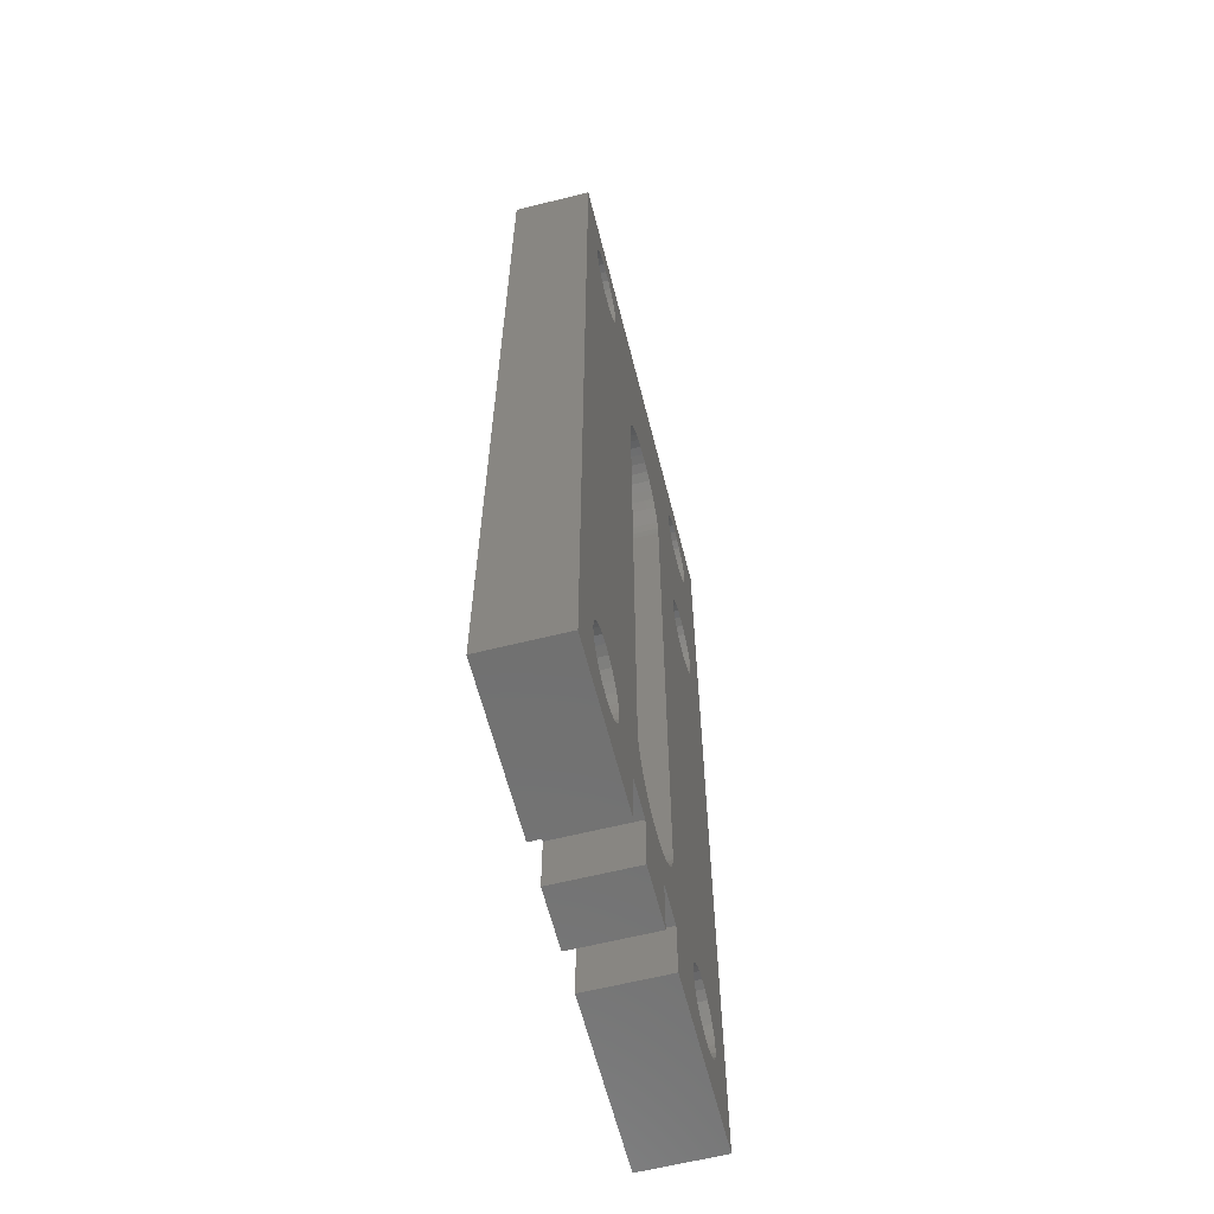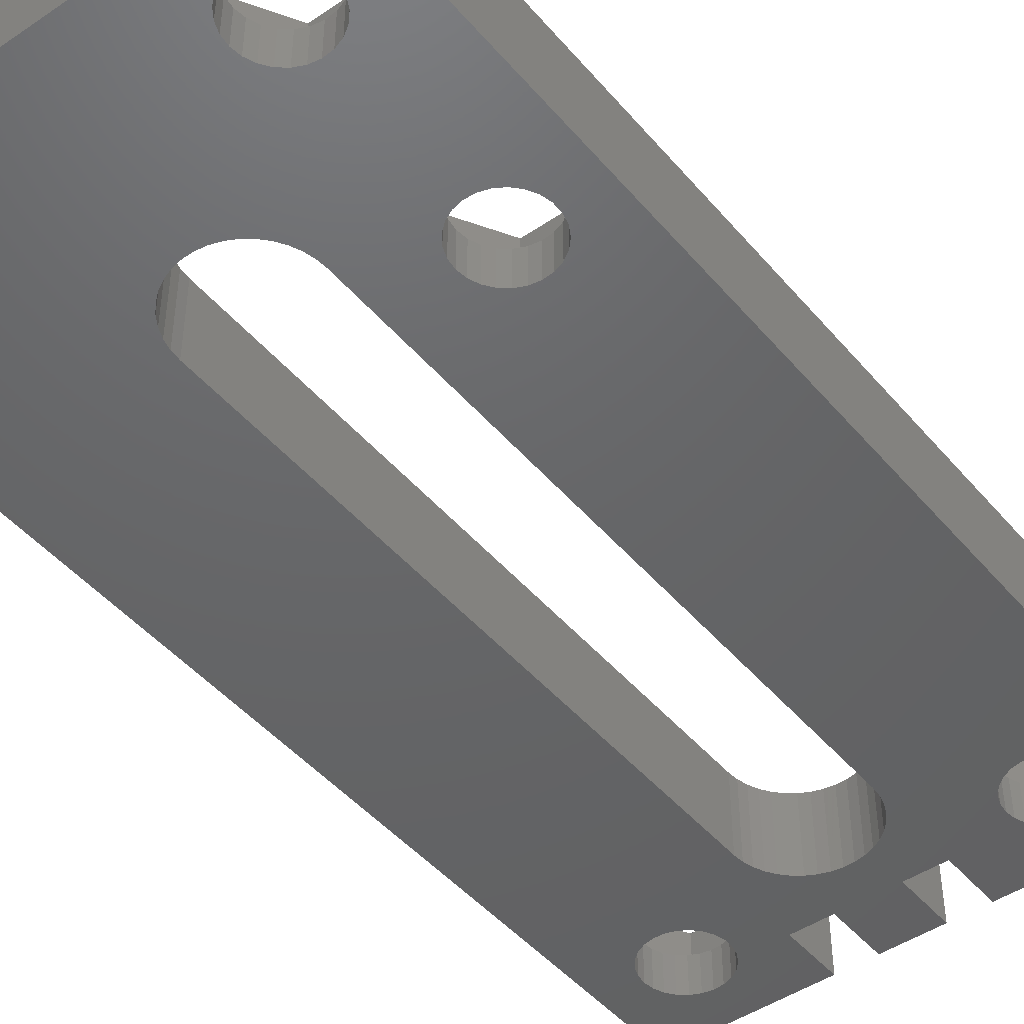
<metadata>
{"format":"stl","ext":"stl","renderer":"f3d","projection":"perspective","resolution":1024,"background":"white","views":[{"elev":-62.5,"azim":104.2,"up":"+Y"},{"elev":-46.4,"azim":-142.2,"up":"+Z"}]}
</metadata>
<code>
# stl→obj: 414 verts, 848 faces
v 45.95 4 0
v 45.89 4.485 1.91
v 45.89 4.485 0
v 45.95 4 1.91
v 42.07 3.756 1.91
v 42.07 4.244 0
v 42.07 4.244 1.91
v 42.07 3.756 0
v 43.63 5.915 0
v 44.12 5.946 1.91
v 43.63 5.915 1.91
v 44.12 5.946 0
v 44.12 2.054 0
v 43.63 2.085 1.91
v 44.12 2.054 1.91
v 43.63 2.085 0
v 42.76 2.498 1.91
v 42.42 2.854 0
v 42.42 2.854 1.91
v 42.76 2.498 0
v 45.04 5.646 0
v 45.42 5.335 1.91
v 45.04 5.646 1.91
v 45.42 5.335 0
v 44.6 5.855 0
v 44.6 5.855 1.91
v 42.42 5.146 1.91
v 42.76 5.503 0
v 42.76 5.503 1.91
v 42.42 5.146 0
v 42.19 4.718 1.91
v 42.19 4.718 0
v 43.17 5.764 1.91
v 43.17 5.764 0
v 45.42 2.665 0
v 45.04 2.354 1.91
v 45.42 2.665 1.91
v 45.04 2.354 0
v 44.6 2.145 0
v 44.6 2.145 1.91
v 42.19 3.282 1.91
v 42.19 3.282 0
v 45.71 4.939 0
v 45.71 4.939 1.91
v 43.17 2.236 0
v 43.17 2.236 1.91
v 45.71 3.061 0
v 45.89 3.515 1.91
v 45.89 3.515 0
v 45.71 3.061 1.91
v 45.95 35.6 0
v 45.89 36.08 1.91
v 45.89 36.08 0
v 45.95 35.6 1.91
v 42.07 35.36 1.91
v 42.07 35.84 0
v 42.07 35.84 1.91
v 42.07 35.36 0
v 43.63 37.52 0
v 44.12 37.55 1.91
v 43.63 37.52 1.91
v 44.12 37.55 0
v 44.12 33.65 0
v 43.63 33.68 1.91
v 44.12 33.65 1.91
v 43.63 33.68 0
v 42.76 34.1 1.91
v 42.42 34.45 0
v 42.42 34.45 1.91
v 42.76 34.1 0
v 45.04 37.25 0
v 45.42 36.93 1.91
v 45.04 37.25 1.91
v 45.42 36.93 0
v 44.6 37.45 0
v 44.6 37.45 1.91
v 42.42 36.75 1.91
v 42.76 37.1 0
v 42.76 37.1 1.91
v 42.42 36.75 0
v 42.19 36.32 1.91
v 42.19 36.32 0
v 43.17 37.36 1.91
v 43.17 37.36 0
v 45.42 34.27 0
v 45.04 33.95 1.91
v 45.42 34.27 1.91
v 45.04 33.95 0
v 44.6 33.75 0
v 44.6 33.75 1.91
v 42.19 34.88 1.91
v 42.19 34.88 0
v 45.71 36.54 0
v 45.71 36.54 1.91
v 43.17 33.84 0
v 43.17 33.84 1.91
v 45.71 34.66 0
v 45.89 35.12 1.91
v 45.89 35.12 0
v 45.71 34.66 1.91
v 45.95 46 0
v 45.89 46.48 1.91
v 45.89 46.48 0
v 45.95 46 1.91
v 42.07 45.76 1.91
v 42.07 46.24 0
v 42.07 46.24 1.91
v 42.07 45.76 0
v 43.63 47.92 0
v 44.12 47.95 1.91
v 43.63 47.92 1.91
v 44.12 47.95 0
v 44.12 44.05 0
v 43.63 44.08 1.91
v 44.12 44.05 1.91
v 43.63 44.08 0
v 42.76 44.5 1.91
v 42.42 44.85 0
v 42.42 44.85 1.91
v 42.76 44.5 0
v 45.04 47.65 0
v 45.42 47.33 1.91
v 45.04 47.65 1.91
v 45.42 47.33 0
v 44.6 47.85 0
v 44.6 47.85 1.91
v 42.42 47.15 1.91
v 42.76 47.5 0
v 42.76 47.5 1.91
v 42.42 47.15 0
v 42.19 46.72 1.91
v 42.19 46.72 0
v 43.17 47.76 1.91
v 43.17 47.76 0
v 45.42 44.67 0
v 45.04 44.35 1.91
v 45.42 44.67 1.91
v 45.04 44.35 0
v 44.6 44.15 0
v 44.6 44.15 1.91
v 42.19 45.28 1.91
v 42.19 45.28 0
v 45.71 46.94 0
v 45.71 46.94 1.91
v 43.17 44.24 0
v 43.17 44.24 1.91
v 45.71 45.06 0
v 45.89 45.52 1.91
v 45.89 45.52 0
v 45.71 45.06 1.91
v 61.95 4 0
v 61.89 4.485 1.91
v 61.89 4.485 0
v 61.95 4 1.91
v 58.07 3.756 1.91
v 58.07 4.244 0
v 58.07 4.244 1.91
v 58.07 3.756 0
v 59.63 5.915 0
v 60.12 5.946 1.91
v 59.63 5.915 1.91
v 60.12 5.946 0
v 60.12 2.054 0
v 59.63 2.085 1.91
v 60.12 2.054 1.91
v 59.63 2.085 0
v 58.76 2.498 1.91
v 58.42 2.854 0
v 58.42 2.854 1.91
v 58.76 2.498 0
v 61.04 5.646 0
v 61.42 5.335 1.91
v 61.04 5.646 1.91
v 61.42 5.335 0
v 60.6 5.855 0
v 60.6 5.855 1.91
v 58.42 5.146 1.91
v 58.76 5.503 0
v 58.76 5.503 1.91
v 58.42 5.146 0
v 58.19 4.718 1.91
v 58.19 4.718 0
v 59.17 5.764 1.91
v 59.17 5.764 0
v 61.42 2.665 0
v 61.04 2.354 1.91
v 61.42 2.665 1.91
v 61.04 2.354 0
v 60.6 2.145 0
v 60.6 2.145 1.91
v 58.19 3.282 1.91
v 58.19 3.282 0
v 61.71 4.939 0
v 61.71 4.939 1.91
v 59.17 2.236 0
v 59.17 2.236 1.91
v 61.71 3.061 0
v 61.89 3.515 1.91
v 61.89 3.515 0
v 61.71 3.061 1.91
v 61.95 46 0
v 61.89 46.48 1.91
v 61.89 46.48 0
v 61.95 46 1.91
v 58.07 45.76 1.91
v 58.07 46.24 0
v 58.07 46.24 1.91
v 58.07 45.76 0
v 59.63 47.92 0
v 60.12 47.95 1.91
v 59.63 47.92 1.91
v 60.12 47.95 0
v 60.12 44.05 0
v 59.63 44.08 1.91
v 60.12 44.05 1.91
v 59.63 44.08 0
v 58.76 44.5 1.91
v 58.42 44.85 0
v 58.42 44.85 1.91
v 58.76 44.5 0
v 61.04 47.65 0
v 61.42 47.33 1.91
v 61.04 47.65 1.91
v 61.42 47.33 0
v 60.6 47.85 0
v 60.6 47.85 1.91
v 58.42 47.15 1.91
v 58.76 47.5 0
v 58.76 47.5 1.91
v 58.42 47.15 0
v 58.19 46.72 1.91
v 58.19 46.72 0
v 59.17 47.76 1.91
v 59.17 47.76 0
v 61.42 44.67 0
v 61.04 44.35 1.91
v 61.42 44.67 1.91
v 61.04 44.35 0
v 60.6 44.15 0
v 60.6 44.15 1.91
v 58.19 45.28 1.91
v 58.19 45.28 0
v 61.71 46.94 0
v 61.71 46.94 1.91
v 59.17 44.24 0
v 59.17 44.24 1.91
v 61.71 45.06 0
v 61.89 45.52 1.91
v 61.89 45.52 0
v 61.71 45.06 1.91
v 49 0 4
v 49 3 0
v 49 3 4
v 49 0 0
v 51 0 0
v 51 3 4
v 51 3 0
v 51 0 4
v 54 0 4
v 54 3 0
v 54 3 4
v 54 0 0
v 56 0 0
v 56 3 4
v 56 3 0
v 56 0 4
v 47.23 4 1.91
v 45.62 6.8 1.91
v 42.38 6.8 1.91
v 40.77 4 1.91
v 45.62 1.2 1.91
v 42.38 1.2 1.91
v 45.62 6.8 4
v 47.23 4 4
v 40.77 4 4
v 42.38 6.8 4
v 42.38 1.2 4
v 45.62 1.2 4
v 47.23 35.6 1.91
v 45.62 38.4 4
v 45.62 38.4 1.91
v 47.23 35.6 4
v 40.77 35.6 4
v 42.38 38.4 1.91
v 42.38 38.4 4
v 40.77 35.6 1.91
v 45.62 32.8 1.91
v 45.62 32.8 4
v 42.38 32.8 1.91
v 42.38 32.8 4
v 47.23 46 1.91
v 45.62 48.8 1.91
v 42.38 48.8 1.91
v 40.77 46 1.91
v 45.62 43.2 1.91
v 42.38 43.2 1.91
v 45.62 48.8 4
v 47.23 46 4
v 42.38 43.2 4
v 45.62 43.2 4
v 40.77 46 4
v 42.38 48.8 4
v 63.23 4 1.91
v 61.62 6.8 1.91
v 58.38 6.8 1.91
v 56.77 4 1.91
v 61.62 1.2 1.91
v 58.38 1.2 1.91
v 61.62 6.8 4
v 63.23 4 4
v 56.77 4 4
v 58.38 6.8 4
v 58.38 1.2 4
v 61.62 1.2 4
v 63.23 46 1.91
v 61.62 48.8 1.91
v 58.38 48.8 1.91
v 56.77 46 1.91
v 61.62 43.2 1.91
v 58.38 43.2 1.91
v 61.62 48.8 4
v 63.23 46 4
v 56.77 46 4
v 58.38 48.8 4
v 58.38 43.2 4
v 61.62 43.2 4
v 40 0 0
v 40 50 4
v 40 50 0
v 40 0 4
v 49 8 4
v 49.16 38.97 4
v 49.04 38.49 4
v 50.79 5.253 4
v 51.26 5.092 4
v 50.36 5.489 4
v 49.97 5.793 4
v 49.63 6.157 4
v 49.36 6.572 4
v 49.16 7.026 4
v 49.04 7.506 4
v 55 38 4
v 53.64 40.51 4
v 55 8 4
v 64 50 4
v 64 0 4
v 54.96 7.506 4
v 54.96 38.49 4
v 54.84 38.97 4
v 54.64 39.43 4
v 54.37 39.84 4
v 54.03 40.21 4
v 53.21 40.75 4
v 52.74 40.91 4
v 52.25 40.99 4
v 51.75 40.99 4
v 51.26 40.91 4
v 50.79 40.75 4
v 50.36 40.51 4
v 49 38 4
v 49.36 39.43 4
v 49.63 39.84 4
v 49.97 40.21 4
v 54.84 7.026 4
v 54.64 6.572 4
v 54.37 6.157 4
v 54.03 5.793 4
v 53.64 5.489 4
v 53.21 5.253 4
v 52.74 5.092 4
v 52.25 5.01 4
v 51.75 5.01 4
v 64 50 0
v 64 0 0
v 49 38 0
v 49.04 38.49 0
v 49.16 38.97 0
v 49.16 7.026 0
v 49.04 7.506 0
v 49 8 0
v 53.21 5.253 0
v 53.64 5.489 0
v 52.74 5.092 0
v 52.25 5.01 0
v 51.75 5.01 0
v 51.26 5.092 0
v 50.79 5.253 0
v 50.36 5.489 0
v 49.97 5.793 0
v 49.63 6.157 0
v 49.36 6.572 0
v 54.96 7.506 0
v 55 8 0
v 54.84 7.026 0
v 54.64 6.572 0
v 54.37 6.157 0
v 54.03 5.793 0
v 55 38 0
v 54.96 38.49 0
v 54.84 38.97 0
v 54.64 39.43 0
v 54.37 39.84 0
v 54.03 40.21 0
v 53.64 40.51 0
v 53.21 40.75 0
v 52.74 40.91 0
v 52.25 40.99 0
v 51.75 40.99 0
v 51.26 40.91 0
v 50.79 40.75 0
v 50.36 40.51 0
v 49.97 40.21 0
v 49.36 39.43 0
v 49.63 39.84 0
f 1 2 3
f 2 1 4
f 5 6 7
f 6 5 8
f 9 10 11
f 10 9 12
f 13 14 15
f 14 13 16
f 17 18 19
f 18 17 20
f 21 22 23
f 22 21 24
f 25 23 26
f 23 25 21
f 27 28 29
f 28 27 30
f 31 30 27
f 30 31 32
f 28 33 29
f 33 28 34
f 35 36 37
f 36 35 38
f 39 15 40
f 15 39 13
f 41 8 5
f 8 41 42
f 43 22 24
f 22 43 44
f 3 44 43
f 44 3 2
f 12 26 10
f 26 12 25
f 7 32 31
f 32 7 6
f 34 11 33
f 11 34 9
f 38 40 36
f 40 38 39
f 45 17 46
f 17 45 20
f 19 42 41
f 42 19 18
f 47 48 49
f 48 47 50
f 35 50 47
f 50 35 37
f 49 4 1
f 4 49 48
f 16 46 14
f 46 16 45
f 51 52 53
f 52 51 54
f 55 56 57
f 56 55 58
f 59 60 61
f 60 59 62
f 63 64 65
f 64 63 66
f 67 68 69
f 68 67 70
f 71 72 73
f 72 71 74
f 75 73 76
f 73 75 71
f 77 78 79
f 78 77 80
f 81 80 77
f 80 81 82
f 78 83 79
f 83 78 84
f 85 86 87
f 86 85 88
f 89 65 90
f 65 89 63
f 91 58 55
f 58 91 92
f 93 72 74
f 72 93 94
f 53 94 93
f 94 53 52
f 62 76 60
f 76 62 75
f 57 82 81
f 82 57 56
f 84 61 83
f 61 84 59
f 88 90 86
f 90 88 89
f 95 67 96
f 67 95 70
f 69 92 91
f 92 69 68
f 97 98 99
f 98 97 100
f 85 100 97
f 100 85 87
f 99 54 51
f 54 99 98
f 66 96 64
f 96 66 95
f 101 102 103
f 102 101 104
f 105 106 107
f 106 105 108
f 109 110 111
f 110 109 112
f 113 114 115
f 114 113 116
f 117 118 119
f 118 117 120
f 121 122 123
f 122 121 124
f 125 123 126
f 123 125 121
f 127 128 129
f 128 127 130
f 131 130 127
f 130 131 132
f 128 133 129
f 133 128 134
f 135 136 137
f 136 135 138
f 139 115 140
f 115 139 113
f 141 108 105
f 108 141 142
f 143 122 124
f 122 143 144
f 103 144 143
f 144 103 102
f 112 126 110
f 126 112 125
f 107 132 131
f 132 107 106
f 134 111 133
f 111 134 109
f 138 140 136
f 140 138 139
f 145 117 146
f 117 145 120
f 119 142 141
f 142 119 118
f 147 148 149
f 148 147 150
f 135 150 147
f 150 135 137
f 149 104 101
f 104 149 148
f 116 146 114
f 146 116 145
f 151 152 153
f 152 151 154
f 155 156 157
f 156 155 158
f 159 160 161
f 160 159 162
f 163 164 165
f 164 163 166
f 167 168 169
f 168 167 170
f 171 172 173
f 172 171 174
f 175 173 176
f 173 175 171
f 177 178 179
f 178 177 180
f 181 180 177
f 180 181 182
f 178 183 179
f 183 178 184
f 185 186 187
f 186 185 188
f 189 165 190
f 165 189 163
f 191 158 155
f 158 191 192
f 193 172 174
f 172 193 194
f 153 194 193
f 194 153 152
f 162 176 160
f 176 162 175
f 157 182 181
f 182 157 156
f 184 161 183
f 161 184 159
f 188 190 186
f 190 188 189
f 195 167 196
f 167 195 170
f 169 192 191
f 192 169 168
f 197 198 199
f 198 197 200
f 185 200 197
f 200 185 187
f 199 154 151
f 154 199 198
f 166 196 164
f 196 166 195
f 201 202 203
f 202 201 204
f 205 206 207
f 206 205 208
f 209 210 211
f 210 209 212
f 213 214 215
f 214 213 216
f 217 218 219
f 218 217 220
f 221 222 223
f 222 221 224
f 225 223 226
f 223 225 221
f 227 228 229
f 228 227 230
f 231 230 227
f 230 231 232
f 228 233 229
f 233 228 234
f 235 236 237
f 236 235 238
f 239 215 240
f 215 239 213
f 241 208 205
f 208 241 242
f 243 222 224
f 222 243 244
f 203 244 243
f 244 203 202
f 212 226 210
f 226 212 225
f 207 232 231
f 232 207 206
f 234 211 233
f 211 234 209
f 238 240 236
f 240 238 239
f 245 217 246
f 217 245 220
f 219 242 241
f 242 219 218
f 247 248 249
f 248 247 250
f 235 250 247
f 250 235 237
f 249 204 201
f 204 249 248
f 216 246 214
f 246 216 245
f 251 252 253
f 252 251 254
f 255 256 257
f 256 255 258
f 252 256 253
f 256 252 257
f 259 260 261
f 260 259 262
f 263 264 265
f 264 263 266
f 260 264 261
f 264 260 265
f 267 2 4
f 267 44 2
f 268 44 267
f 268 22 44
f 268 23 22
f 268 26 23
f 268 10 26
f 269 10 268
f 10 269 11
f 11 269 33
f 269 29 33
f 269 27 29
f 270 27 269
f 27 270 31
f 7 270 5
f 31 270 7
f 48 267 4
f 50 267 48
f 50 271 267
f 37 271 50
f 36 271 37
f 40 271 36
f 15 271 40
f 272 15 14
f 272 14 46
f 15 272 271
f 17 272 46
f 19 272 17
f 270 19 41
f 270 41 5
f 19 270 272
f 267 273 268
f 273 267 274
f 275 269 276
f 269 275 270
f 269 273 276
f 273 269 268
f 277 270 275
f 270 277 272
f 271 274 267
f 274 271 278
f 271 277 278
f 277 271 272
f 279 280 281
f 280 279 282
f 283 284 285
f 284 283 286
f 284 280 285
f 280 284 281
f 287 282 279
f 282 287 288
f 279 52 54
f 279 94 52
f 281 94 279
f 281 72 94
f 281 73 72
f 281 76 73
f 281 60 76
f 284 60 281
f 60 284 61
f 61 284 83
f 284 79 83
f 284 77 79
f 286 77 284
f 77 286 81
f 57 286 55
f 81 286 57
f 98 279 54
f 100 279 98
f 100 287 279
f 87 287 100
f 86 287 87
f 90 287 86
f 65 287 90
f 289 65 64
f 289 64 96
f 65 289 287
f 67 289 96
f 69 289 67
f 286 69 91
f 286 91 55
f 69 286 289
f 287 290 288
f 290 287 289
f 290 286 283
f 286 290 289
f 291 102 104
f 291 144 102
f 292 144 291
f 292 122 144
f 292 123 122
f 292 126 123
f 292 110 126
f 293 110 292
f 110 293 111
f 111 293 133
f 293 129 133
f 293 127 129
f 294 127 293
f 127 294 131
f 107 294 105
f 131 294 107
f 148 291 104
f 150 291 148
f 150 295 291
f 137 295 150
f 136 295 137
f 140 295 136
f 115 295 140
f 296 115 114
f 296 114 146
f 115 296 295
f 117 296 146
f 119 296 117
f 294 119 141
f 294 141 105
f 119 294 296
f 291 297 292
f 297 291 298
f 295 299 300
f 299 295 296
f 301 293 302
f 293 301 294
f 293 297 302
f 297 293 292
f 299 294 301
f 294 299 296
f 295 298 291
f 298 295 300
f 303 152 154
f 303 194 152
f 304 194 303
f 304 172 194
f 304 173 172
f 304 176 173
f 304 160 176
f 305 160 304
f 160 305 161
f 161 305 183
f 305 179 183
f 305 177 179
f 306 177 305
f 177 306 181
f 157 306 155
f 181 306 157
f 198 303 154
f 200 303 198
f 200 307 303
f 187 307 200
f 186 307 187
f 190 307 186
f 165 307 190
f 308 165 164
f 308 164 196
f 165 308 307
f 167 308 196
f 169 308 167
f 306 169 191
f 306 191 155
f 169 306 308
f 303 309 304
f 309 303 310
f 311 305 312
f 305 311 306
f 305 309 312
f 309 305 304
f 313 306 311
f 306 313 308
f 307 310 303
f 310 307 314
f 307 313 314
f 313 307 308
f 315 202 204
f 315 244 202
f 316 244 315
f 316 222 244
f 316 223 222
f 316 226 223
f 316 210 226
f 317 210 316
f 210 317 211
f 211 317 233
f 317 229 233
f 317 227 229
f 318 227 317
f 227 318 231
f 207 318 205
f 231 318 207
f 248 315 204
f 250 315 248
f 250 319 315
f 237 319 250
f 236 319 237
f 240 319 236
f 215 319 240
f 320 215 214
f 320 214 246
f 215 320 319
f 217 320 246
f 219 320 217
f 318 219 241
f 318 241 205
f 219 318 320
f 315 321 316
f 321 315 322
f 323 317 324
f 317 323 318
f 317 321 324
f 321 317 316
f 325 318 323
f 318 325 320
f 319 322 315
f 322 319 326
f 319 325 326
f 325 319 320
f 327 328 329
f 328 327 330
f 290 331 288
f 331 273 274
f 276 331 290
f 331 276 273
f 283 276 290
f 276 283 275
f 332 280 333
f 333 280 282
f 299 280 300
f 299 285 280
f 301 285 299
f 285 301 283
f 334 256 335
f 253 334 336
f 253 336 337
f 274 337 338
f 274 338 339
f 334 253 256
f 274 339 340
f 274 340 341
f 274 341 331
f 326 310 322
f 326 309 310
f 342 326 325
f 326 342 309
f 343 325 323
f 344 309 342
f 345 322 346
f 345 321 322
f 345 324 321
f 309 344 312
f 347 312 344
f 325 348 342
f 325 349 348
f 325 350 349
f 325 351 350
f 325 352 351
f 325 343 352
f 323 353 343
f 298 323 324
f 323 354 353
f 323 355 354
f 323 298 355
f 355 298 356
f 356 298 357
f 357 298 358
f 358 298 359
f 282 331 360
f 288 331 282
f 333 282 360
f 361 280 332
f 280 361 300
f 362 300 361
f 363 300 362
f 359 300 363
f 300 359 298
f 324 297 298
f 345 297 324
f 328 297 345
f 328 283 301
f 330 283 328
f 302 328 301
f 297 328 302
f 310 346 322
f 314 346 310
f 313 346 314
f 264 313 311
f 313 266 346
f 266 313 264
f 364 312 347
f 312 364 311
f 365 311 364
f 366 311 365
f 367 311 366
f 311 367 264
f 367 261 264
f 368 261 367
f 369 261 368
f 370 261 369
f 371 261 370
f 261 371 256
f 256 371 372
f 256 372 335
f 261 256 259
f 259 256 258
f 337 274 253
f 278 253 274
f 253 278 251
f 330 278 277
f 278 330 251
f 275 330 277
f 283 330 275
f 346 373 345
f 373 346 374
f 373 328 345
f 328 373 329
f 375 74 376
f 377 149 101
f 71 376 74
f 377 147 149
f 376 71 377
f 377 135 147
f 75 377 71
f 377 138 135
f 139 377 75
f 377 139 138
f 62 139 75
f 62 113 139
f 59 113 62
f 59 116 113
f 84 116 59
f 84 145 116
f 78 145 84
f 78 120 145
f 80 120 78
f 80 118 120
f 82 118 80
f 82 142 118
f 329 82 56
f 82 329 142
f 378 24 379
f 380 99 51
f 21 379 24
f 380 97 99
f 379 21 380
f 380 85 97
f 25 380 21
f 380 88 85
f 12 380 25
f 380 89 88
f 9 380 12
f 380 63 89
f 66 380 9
f 380 66 63
f 34 66 9
f 34 95 66
f 28 95 34
f 28 70 95
f 30 70 28
f 30 68 70
f 32 68 30
f 32 92 68
f 327 32 6
f 32 327 92
f 35 252 254
f 3 252 1
f 24 378 43
f 252 49 1
f 252 47 49
f 252 35 47
f 254 38 35
f 254 39 38
f 254 13 39
f 327 13 254
f 13 327 16
f 327 6 8
f 92 327 58
f 329 58 327
f 58 329 56
f 142 329 108
f 42 327 8
f 18 327 42
f 20 327 18
f 45 327 20
f 16 327 45
f 257 260 262
f 260 381 382
f 260 383 381
f 384 260 257
f 260 384 383
f 384 257 385
f 257 262 255
f 385 257 386
f 257 387 386
f 252 387 257
f 387 252 388
f 388 252 389
f 389 252 390
f 3 390 252
f 390 3 391
f 43 391 3
f 391 43 378
f 178 392 393
f 182 394 392
f 182 395 394
f 182 396 395
f 265 397 396
f 260 397 265
f 397 260 382
f 374 193 373
f 373 249 201
f 247 373 193
f 373 247 249
f 174 247 193
f 174 235 247
f 171 235 174
f 171 238 235
f 398 171 175
f 171 398 238
f 393 175 162
f 238 398 239
f 393 162 159
f 239 398 213
f 393 159 184
f 399 213 398
f 393 184 178
f 213 399 216
f 392 178 180
f 400 216 399
f 392 180 182
f 216 400 245
f 265 182 156
f 401 245 400
f 153 374 151
f 374 199 151
f 374 197 199
f 374 185 197
f 374 188 185
f 374 189 188
f 374 163 189
f 263 163 374
f 163 263 166
f 265 156 158
f 402 245 401
f 192 265 158
f 168 265 192
f 265 168 263
f 170 263 168
f 195 263 170
f 166 263 195
f 193 374 153
f 203 373 201
f 243 373 203
f 224 373 243
f 221 373 224
f 225 373 221
f 212 373 225
f 209 373 212
f 234 373 209
f 396 182 265
f 175 393 398
f 245 402 220
f 403 220 402
f 220 403 218
f 404 218 403
f 218 404 242
f 405 242 404
f 242 405 208
f 406 208 405
f 407 208 406
f 208 407 206
f 103 206 407
f 206 103 232
f 143 232 103
f 103 407 408
f 101 408 409
f 101 409 410
f 101 410 411
f 101 411 412
f 380 51 375
f 53 375 51
f 93 375 53
f 74 375 93
f 377 101 413
f 413 101 414
f 101 412 414
f 408 101 103
f 232 143 230
f 124 230 143
f 230 124 228
f 121 228 124
f 228 121 234
f 125 234 121
f 234 125 373
f 329 125 112
f 329 112 109
f 125 329 373
f 134 329 109
f 128 329 134
f 130 329 128
f 132 329 130
f 106 329 132
f 108 329 106
f 327 251 330
f 251 327 254
f 263 346 266
f 346 263 374
f 255 259 258
f 259 255 262
f 338 391 339
f 391 338 390
f 393 342 398
f 342 393 344
f 331 375 360
f 375 331 380
f 398 348 399
f 348 398 342
f 394 347 392
f 347 394 364
f 360 376 333
f 376 360 375
f 385 335 372
f 335 385 386
f 341 380 331
f 380 341 379
f 395 364 394
f 364 395 365
f 397 368 367
f 368 397 382
f 387 336 334
f 336 387 388
f 384 372 371
f 372 384 385
f 337 390 338
f 390 337 389
f 340 379 341
f 379 340 378
f 339 378 340
f 378 339 391
f 401 351 402
f 351 401 350
f 332 413 361
f 413 332 377
f 411 358 359
f 358 411 410
f 392 344 393
f 344 392 347
f 396 365 395
f 365 396 366
f 402 352 403
f 352 402 351
f 361 414 362
f 414 361 413
f 333 377 332
f 377 333 376
f 362 412 363
f 412 362 414
f 409 356 357
f 356 409 408
f 408 355 356
f 355 408 407
f 383 371 370
f 371 383 384
f 381 370 369
f 370 381 383
f 397 366 396
f 366 397 367
f 388 337 336
f 337 388 389
f 386 334 335
f 334 386 387
f 407 354 355
f 354 407 406
f 406 353 354
f 353 406 405
f 405 343 353
f 343 405 404
f 399 349 400
f 349 399 348
f 412 359 363
f 359 412 411
f 410 357 358
f 357 410 409
f 382 369 368
f 369 382 381
f 404 352 343
f 352 404 403
f 400 350 401
f 350 400 349

</code>
